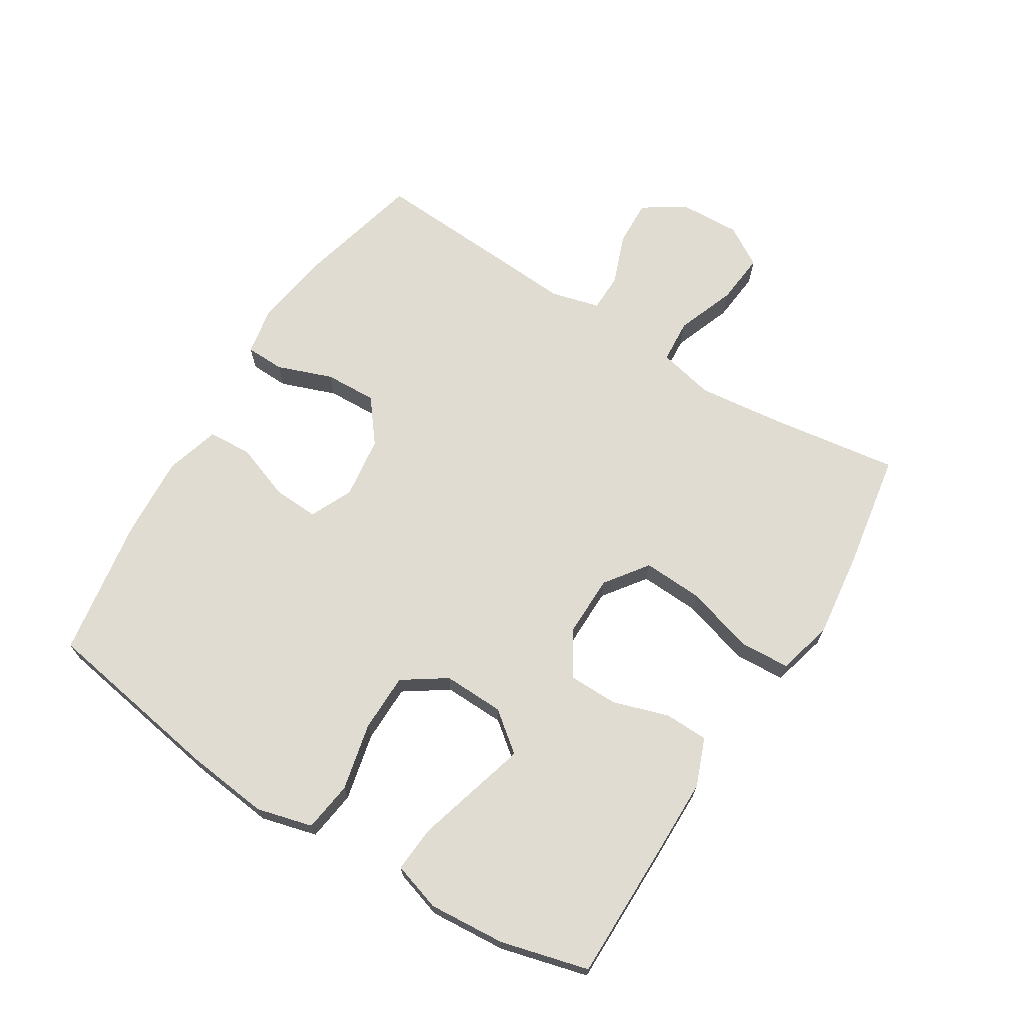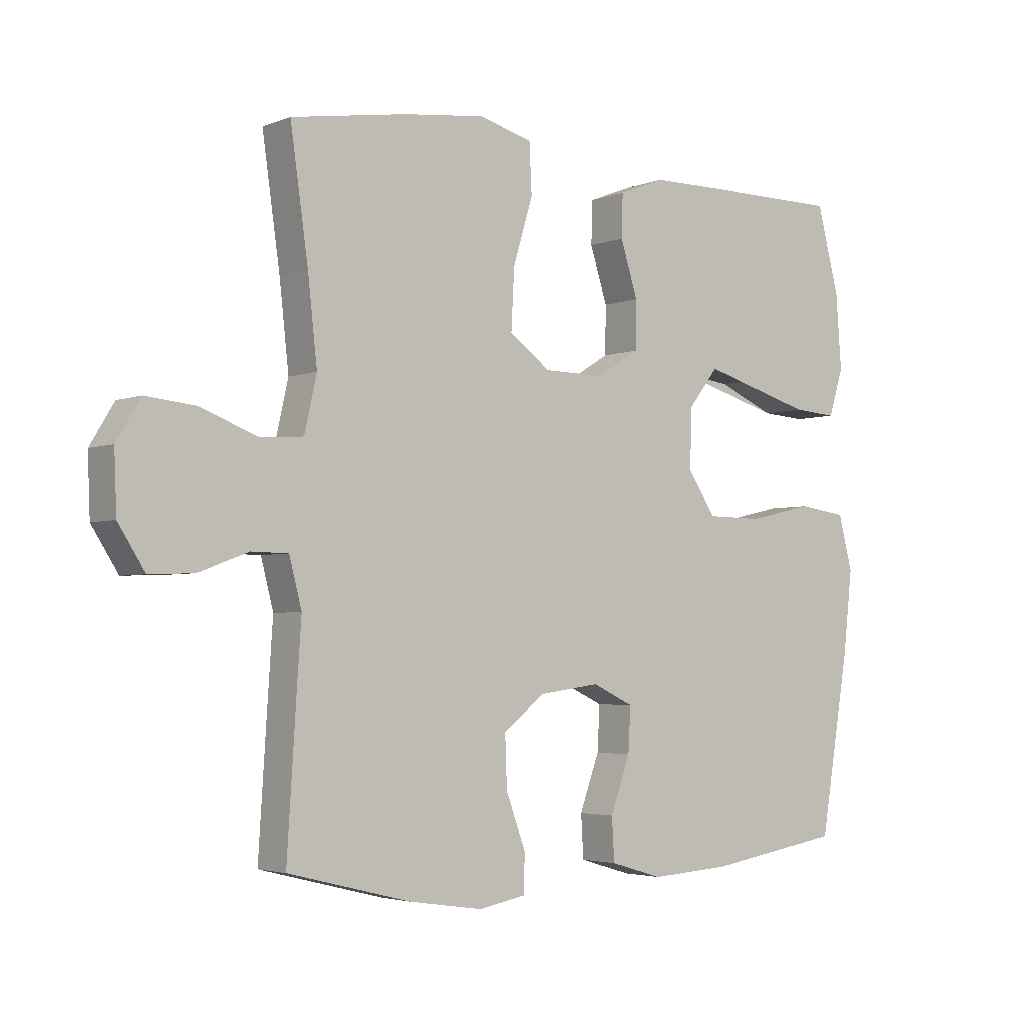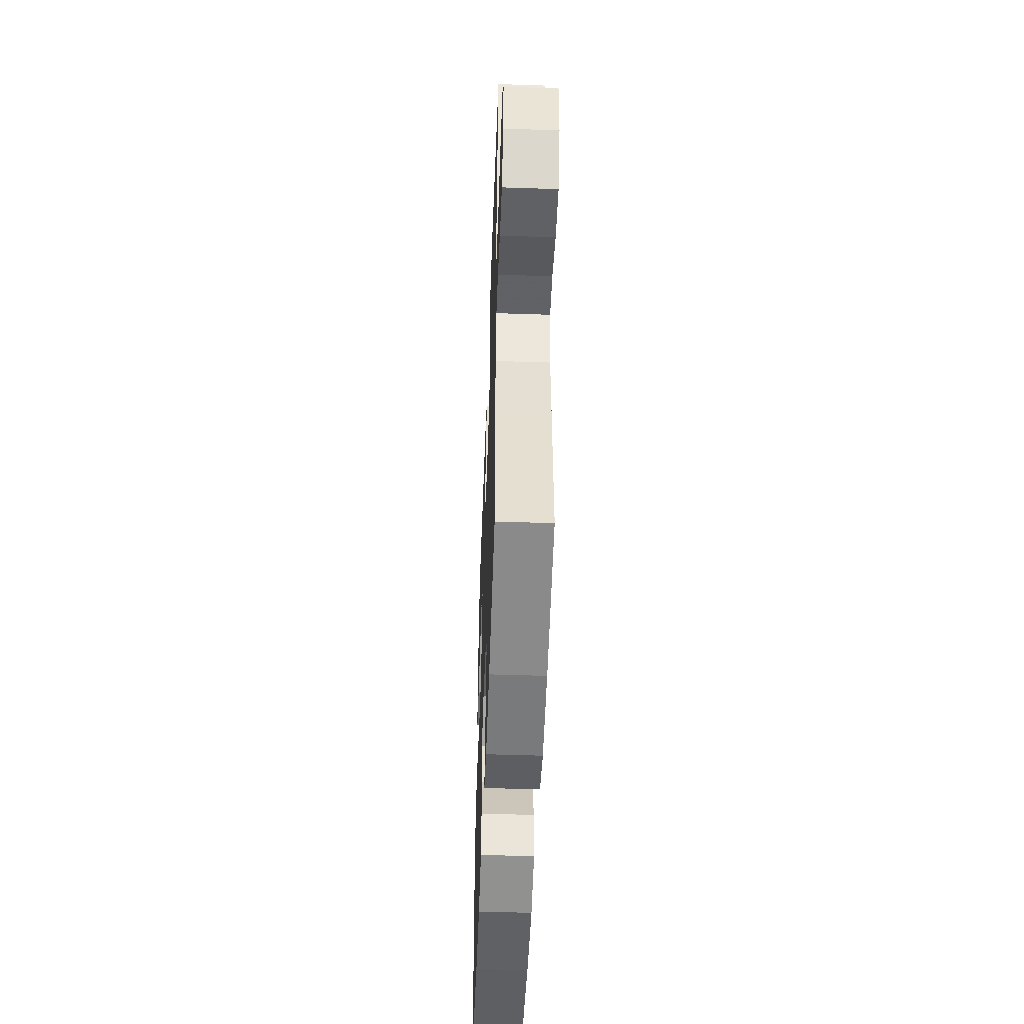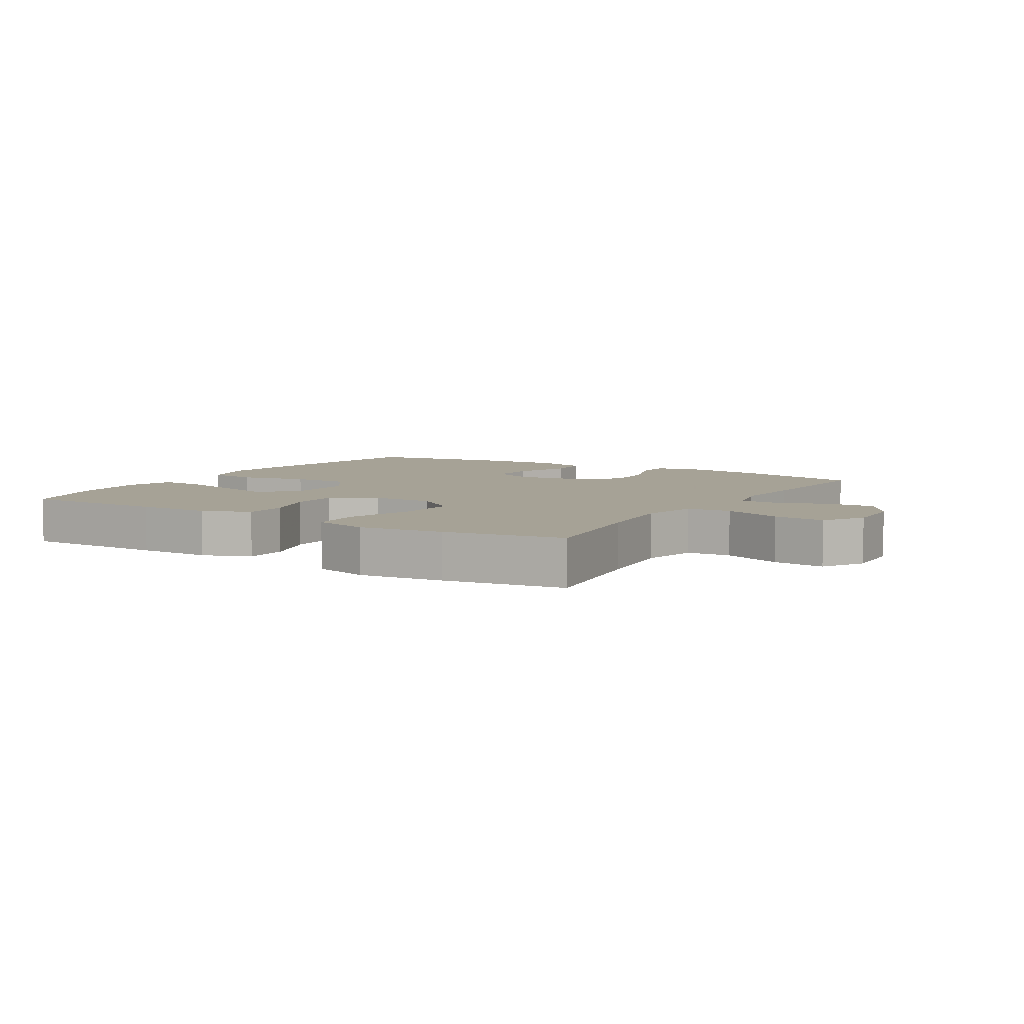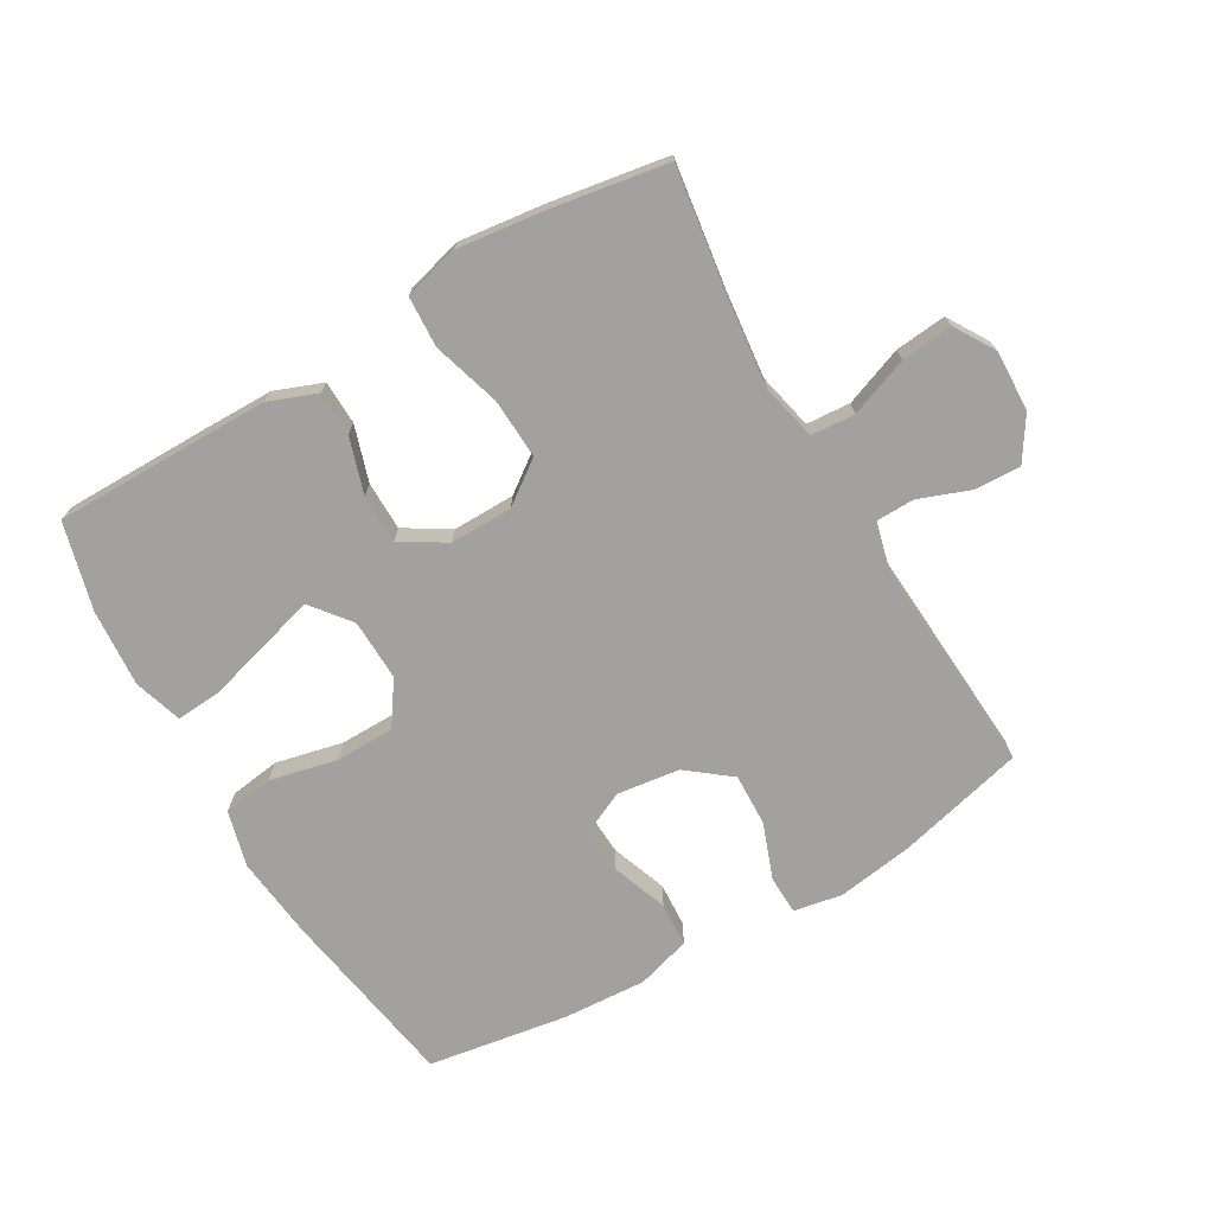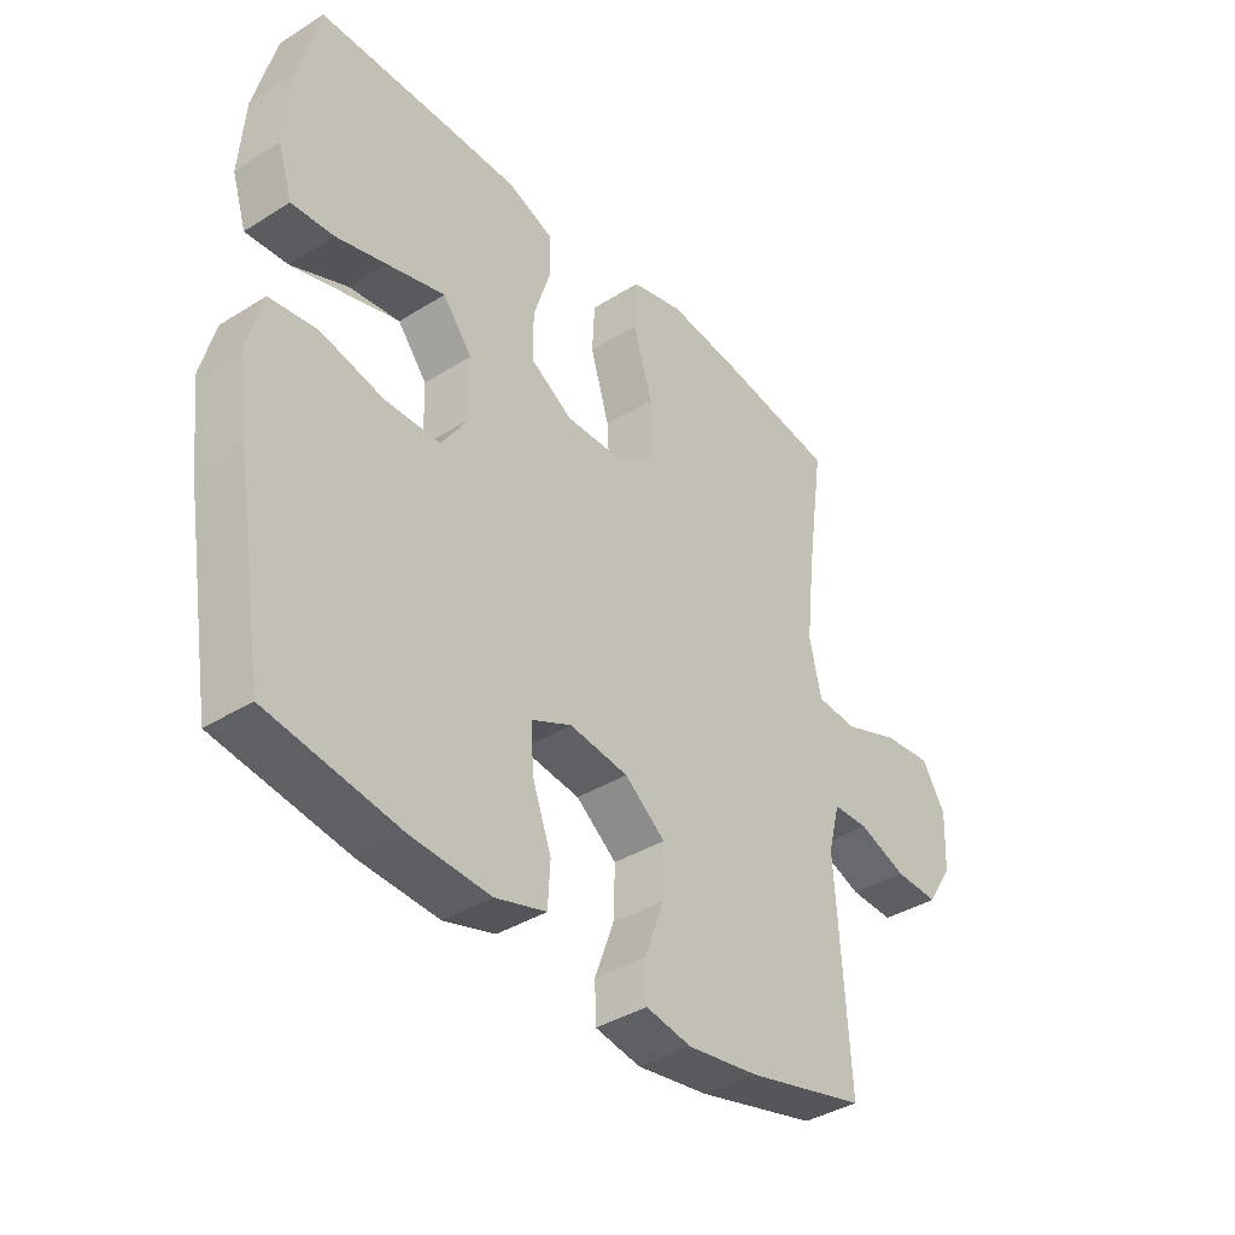
<metadata>
{"format":"obj","ext":"obj","renderer":"f3d","projection":"perspective","resolution":1024,"background":"white","views":[{"elev":69.0,"azim":-58.2,"up":"+Y"},{"elev":-3.5,"azim":141.9,"up":"+Z"},{"elev":-49.5,"azim":87.9,"up":"+Z"},{"elev":6.3,"azim":31.5,"up":"+Y"},{"elev":-72.2,"azim":30.2,"up":"+Y"},{"elev":-38.4,"azim":-51.6,"up":"+Z"}]}
</metadata>
<code>
v -0.5 0.07 -0.5
v -0.548 0.07 -0.213
v -0.563 0.07 -0.081
v -0.54 0.07 0.007
v -0.461 0.07 0.018
v -0.355 0.07 -0.006
v -0.263 0.07 -0.005
v -0.217 0.07 0.063
v -0.22 0.07 0.159
v -0.269 0.07 0.221
v -0.355 0.07 0.21
v -0.45 0.07 0.17
v -0.521 0.07 0.165
v -0.545 0.07 0.241
v -0.536 0.07 0.362
v -0.5 0.07 0.5
v -0.274 0.07 0.5
v -0.159 0.07 0.499
v -0.084 0.07 0.47
v -0.082 0.07 0.401
v -0.11 0.07 0.313
v -0.109 0.07 0.236
v -0.039 0.07 0.193
v 0.059 0.07 0.194
v 0.126 0.07 0.243
v 0.121 0.07 0.338
v 0.089 0.07 0.444
v 0.093 0.07 0.524
v 0.18 0.07 0.547
v 0.312 0.07 0.531
v 0.5 0.07 0.5
v 0.471 0.07 0.297
v 0.456 0.07 0.162
v 0.476 0.07 0.074
v 0.545 0.07 0.069
v 0.638 0.07 0.104
v 0.719 0.07 0.112
v 0.758 0.07 0.048
v 0.754 0.07 -0.047
v 0.711 0.07 -0.114
v 0.638 0.07 -0.111
v 0.558 0.07 -0.081
v 0.498 0.07 -0.082
v 0.478 0.07 -0.159
v 0.486 0.07 -0.278
v 0.5 0.07 -0.5
v 0.3 0.07 -0.55
v 0.18 0.07 -0.568
v 0.104 0.07 -0.554
v 0.102 0.07 -0.493
v 0.134 0.07 -0.406
v 0.137 0.07 -0.324
v 0.069 0.07 -0.271
v -0.029 0.07 -0.258
v -0.096 0.07 -0.289
v -0.092 0.07 -0.361
v -0.06 0.07 -0.449
v -0.064 0.07 -0.518
v -0.149 0.07 -0.543
v -0.28 0.07 -0.535
v -0.5 0 -0.5
v -0.548 0 -0.213
v -0.563 0 -0.081
v -0.54 0 0.007
v -0.461 0 0.018
v -0.355 0 -0.006
v -0.263 0 -0.005
v -0.217 0 0.063
v -0.22 0 0.159
v -0.269 0 0.221
v -0.355 0 0.21
v -0.45 0 0.17
v -0.521 0 0.165
v -0.545 0 0.241
v -0.536 0 0.362
v -0.5 0 0.5
v -0.274 0 0.5
v -0.159 0 0.499
v -0.084 0 0.47
v -0.082 0 0.401
v -0.11 0 0.313
v -0.109 0 0.236
v -0.039 0 0.193
v 0.059 0 0.194
v 0.126 0 0.243
v 0.121 0 0.338
v 0.089 0 0.444
v 0.093 0 0.524
v 0.18 0 0.547
v 0.312 0 0.531
v 0.5 0 0.5
v 0.471 0 0.297
v 0.456 0 0.162
v 0.476 0 0.074
v 0.545 0 0.069
v 0.638 0 0.104
v 0.719 0 0.112
v 0.758 0 0.048
v 0.754 0 -0.047
v 0.711 0 -0.114
v 0.638 0 -0.111
v 0.558 0 -0.081
v 0.498 0 -0.082
v 0.478 0 -0.159
v 0.486 0 -0.278
v 0.5 0 -0.5
v 0.3 0 -0.55
v 0.18 0 -0.568
v 0.104 0 -0.554
v 0.102 0 -0.493
v 0.134 0 -0.406
v 0.137 0 -0.324
v 0.069 0 -0.271
v -0.029 0 -0.258
v -0.096 0 -0.289
v -0.092 0 -0.361
v -0.06 0 -0.449
v -0.064 0 -0.518
v -0.149 0 -0.543
v -0.28 0 -0.535
f 4 5 6
f 3 4 6
f 2 3 6
f 1 2 6
f 60 1 6
f 59 60 6
f 58 59 6
f 57 58 6
f 56 57 6
f 55 56 6 7
f 54 55 7 8
f 53 54 8 9
f 52 53 9
f 49 50 51
f 48 49 51
f 47 48 51
f 46 47 51
f 45 46 51
f 44 45 51
f 43 44 51 52
f 40 41 42
f 39 40 42
f 38 39 42
f 37 38 42
f 36 37 42
f 35 36 42
f 34 35 42 43
f 43 52 9
f 34 43 9
f 33 34 9
f 30 31 32
f 29 30 32
f 28 29 32
f 27 28 32
f 26 27 32
f 25 26 32 33
f 19 20 21
f 18 19 21
f 17 18 21
f 16 17 21
f 15 16 21
f 14 15 21
f 13 14 21
f 12 13 21
f 24 25 33
f 23 24 33 9
f 22 23 9 10
f 21 22 10
f 12 21 10
f 12 11 10
f 66 65 64
f 66 64 63
f 66 63 62
f 66 62 61
f 66 61 120
f 66 120 119
f 66 119 118
f 66 118 117
f 66 117 116
f 67 66 116 115
f 68 67 115 114
f 69 68 114 113
f 69 113 112
f 111 110 109
f 111 109 108
f 111 108 107
f 111 107 106
f 111 106 105
f 111 105 104
f 112 111 104 103
f 102 101 100
f 102 100 99
f 102 99 98
f 102 98 97
f 102 97 96
f 102 96 95
f 103 102 95 94
f 69 112 103
f 69 103 94
f 69 94 93
f 92 91 90
f 92 90 89
f 92 89 88
f 92 88 87
f 92 87 86
f 93 92 86 85
f 81 80 79
f 81 79 78
f 81 78 77
f 81 77 76
f 81 76 75
f 81 75 74
f 81 74 73
f 81 73 72
f 93 85 84
f 69 93 84 83
f 70 69 83 82
f 70 82 81
f 70 81 72
f 70 71 72
f 1 61 62 2
f 2 62 63 3
f 3 63 64 4
f 4 64 65 5
f 5 65 66 6
f 6 66 67 7
f 7 67 68 8
f 8 68 69 9
f 9 69 70 10
f 10 70 71 11
f 11 71 72 12
f 12 72 73 13
f 13 73 74 14
f 14 74 75 15
f 15 75 76 16
f 16 76 77 17
f 17 77 78 18
f 18 78 79 19
f 19 79 80 20
f 20 80 81 21
f 21 81 82 22
f 22 82 83 23
f 23 83 84 24
f 24 84 85 25
f 25 85 86 26
f 26 86 87 27
f 27 87 88 28
f 28 88 89 29
f 29 89 90 30
f 30 90 91 31
f 31 91 92 32
f 32 92 93 33
f 33 93 94 34
f 34 94 95 35
f 35 95 96 36
f 36 96 97 37
f 37 97 98 38
f 38 98 99 39
f 39 99 100 40
f 40 100 101 41
f 41 101 102 42
f 42 102 103 43
f 43 103 104 44
f 44 104 105 45
f 45 105 106 46
f 46 106 107 47
f 47 107 108 48
f 48 108 109 49
f 49 109 110 50
f 50 110 111 51
f 51 111 112 52
f 52 112 113 53
f 53 113 114 54
f 54 114 115 55
f 55 115 116 56
f 56 116 117 57
f 57 117 118 58
f 58 118 119 59
f 59 119 120 60
f 60 120 61 1

</code>
